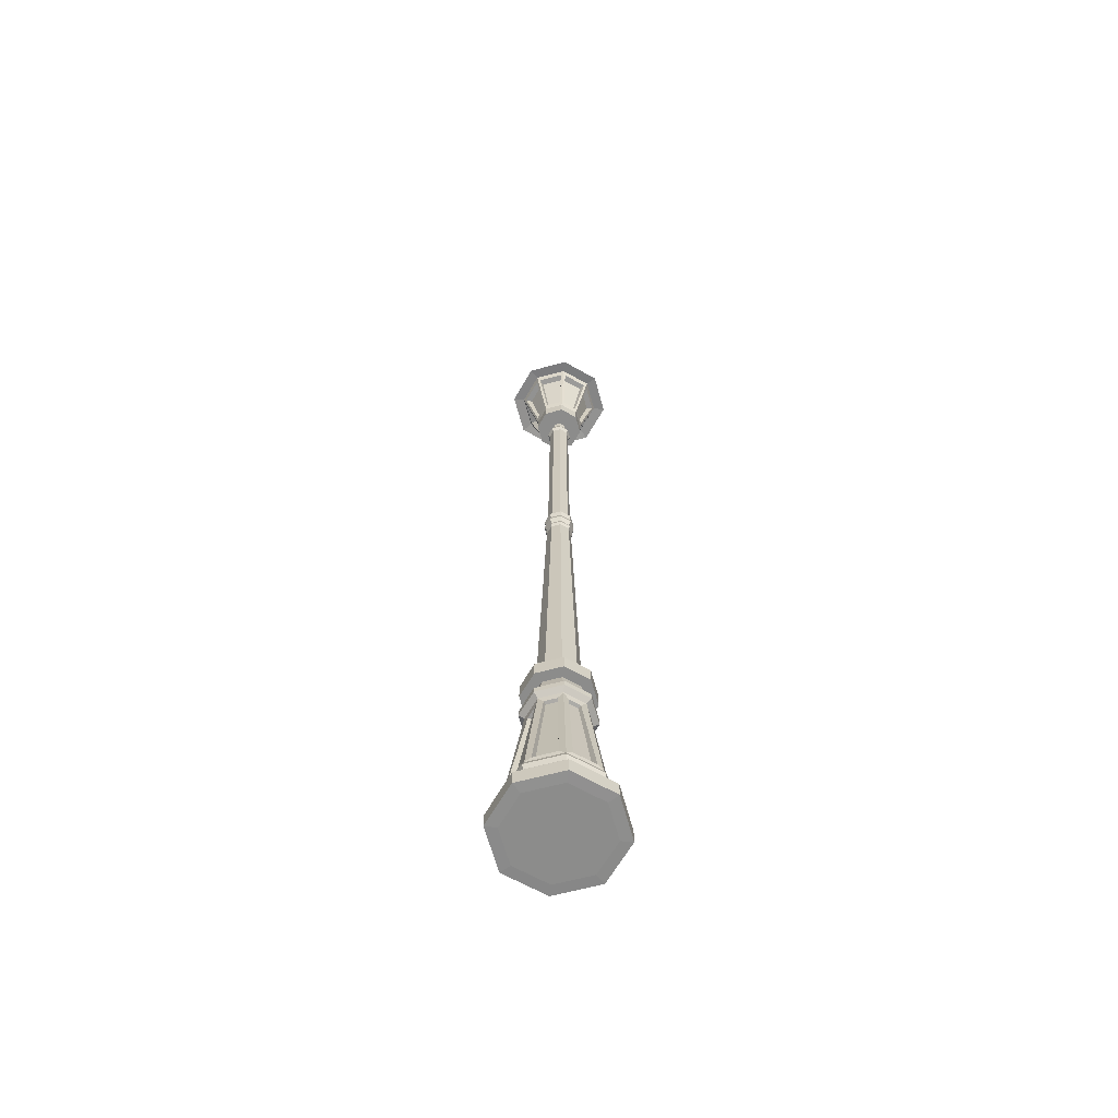
<metadata>
{"format":"obj","ext":"obj","renderer":"f3d","projection":"perspective","resolution":1024,"background":"white","views":[{"elev":-64.1,"azim":-52.3,"up":"+Y"}]}
</metadata>
<code>
o Streetlight_Single_Cylinder.003
v 0.1069 0.1596 -0.1069
v 0 0.1596 -0.1512
v 0.01919 0.1738 -0.1445
v 0.08862 0.1738 -0.1158
v 0.09947 0.5662 0
v 0.1512 0.1596 0
v 0.1445 0.1738 -0.01919
v 0.09149 0.5445 -0.01583
v 0.09149 0.5445 0.01583
v 0.1445 0.1738 0.01919
v 0 0.5662 0.09947
v 0 0.1596 0.1512
v 0.01919 0.1738 0.1445
v 0.01583 0.5445 0.09149
v -0.01583 0.5445 0.09149
v -0.01919 0.1738 0.1445
v -0.07033 0.5662 0.07033
v -0.09947 0.5662 0
v -0.09149 0.5445 0.01583
v -0.07588 0.5445 0.0535
v -0.08334 0.5785 0.08334
v -0.1179 0.5785 0
v 0 0.5662 -0.09947
v -0.01919 0.1738 -0.1445
v -0.01583 0.5445 -0.09149
v -0.1512 0.1596 0
v -0.09149 0.5445 -0.01583
v -0.1445 0.1738 -0.01919
v -0.1599 0.05425 0
v -0.1131 0.05425 -0.1131
v -0.1397 0.05312 -0.1397
v -0.1976 0.05312 0
v 0 -4.2e-05 -0.1599
v 0.1131 -4.2e-05 -0.1131
v 0.1599 -4.2e-05 -0
v 0.1131 -4.2e-05 0.1131
v 0 -4.2e-05 0.1599
v -0.1131 -4.2e-05 0.1131
v -0.1599 -4.2e-05 -0
v -0.1131 -4.2e-05 -0.1131
v 0.1131 0.05425 -0.1131
v 0.1599 0.05425 0
v 0.1976 0.05312 0
v 0.1397 0.05312 -0.1397
v 0.1976 0.00108 0
v 0.1397 0.00108 0.1397
v 0.1397 0.00108 -0.1397
v 0.1131 0.05425 0.1131
v 0 0.05425 0.1599
v 0 0.05312 0.1976
v 0.1397 0.05312 0.1397
v 0 0.00108 -0.1976
v -0.1397 0.00108 -0.1397
v -0.1131 0.05425 0.1131
v -0.1397 0.05312 0.1397
v -0.1397 0.00108 0.1397
v 0 0.00108 0.1976
v 0 0.05312 -0.1976
v -0.1976 0.00108 0
v 0 0.05425 -0.1599
v -0.1537 0.1215 0
v -0.1087 0.1215 -0.1087
v 0 0.1215 -0.1537
v -0.1087 0.1215 0.1087
v 0 0.1215 0.1537
v 0.1087 0.1215 0.1087
v 0.1537 0.1215 0
v 0.1087 0.1215 -0.1087
v -0.1591 0.1406 0
v -0.1069 0.1596 -0.1069
v -0.1125 0.1406 -0.1125
v 0 0.1406 -0.1591
v -0.1125 0.1406 0.1125
v -0.1069 0.1596 0.1069
v 0 0.1406 0.1591
v 0.1125 0.1406 0.1125
v 0.1069 0.1596 0.1069
v 0.1591 0.1406 0
v 0.1125 0.1406 -0.1125
v 0 0.5785 -0.1179
v -0.08334 0.5785 -0.08334
v -0.08334 0.6 -0.08334
v 0 0.6 -0.1179
v 0.07033 0.5662 0.07033
v 0.08334 0.5785 0.08334
v 0 0.5785 0.1179
v -0.07033 0.5662 -0.07033
v 0.07033 0.5662 -0.07033
v 0.08334 0.5785 -0.08334
v 0.1179 0.5785 0
v 0.08334 0.6 0.08334
v 0.1179 0.6 0
v 0.09743 0.6123 0
v 0.06889 0.6123 0.06889
v -0.08334 0.6 0.08334
v -0.1179 0.6 0
v 0 0.6 0.1179
v 0.08334 0.6 -0.08334
v -0.06889 0.6123 -0.06889
v -0.09743 0.6123 0
v -0.08118 0.6861 0
v -0.0574 0.6861 -0.0574
v 0 0.6123 -0.09743
v 0.06889 0.6123 -0.06889
v -0.06889 0.6123 0.06889
v 0 0.6123 0.09743
v 0 0.6861 0.08118
v 0.0574 0.6861 0.0574
v 0.08297 0.6861 0.08297
v 0 0.6861 0.1173
v -0.0574 0.6861 0.0574
v 0.08118 0.6861 0
v 0 0.6861 -0.08118
v 0.0574 0.6861 -0.0574
v 0 0.6861 -0.1173
v -0.08297 0.6861 -0.08297
v -0.08297 0.7421 -0.08297
v 0 0.7421 -0.1173
v 0.08297 0.6861 -0.08297
v 0.1173 0.6861 0
v -0.1173 0.6861 0
v -0.08297 0.6861 0.08297
v -0.08297 0.7421 0.08297
v 0 0.7421 0.1173
v 0 0.7421 0.07487
v -0.05294 0.7421 0.05294
v -0.1173 0.7421 0
v 0.08297 0.7421 0.08297
v 0.08297 0.7421 -0.08297
v 0.1173 0.7421 0
v -0.05294 0.7421 -0.05294
v -0.07487 0.7421 0
v -0.07487 0.7732 0
v -0.05294 0.7732 -0.05294
v 0.07487 0.7421 0
v 0.05294 0.7421 0.05294
v 0 0.7421 -0.07487
v 0.05294 0.7421 -0.05294
v -0.05294 0.7732 0.05294
v -0.05807 0.7841 0.05807
v -0.08212 0.7841 0
v 0 0.7732 0.07487
v 0.07487 0.7732 0
v 0.05294 0.7732 0.05294
v 0 0.7732 -0.07487
v 0.05294 0.7732 -0.05294
v 0.05807 0.7841 -0.05807
v 0 0.7841 -0.08212
v 0 0.8183 -0.06857
v 0.04848 0.8183 -0.04848
v 0.05807 0.7841 0.05807
v 0 0.7841 0.08212
v 0.08212 0.7841 0
v -0.05807 0.7841 -0.05807
v -0.04848 0.8183 -0.04848
v -0.06857 0.8183 0
v -0.04193 1.824 0
v -0.02965 1.824 -0.02965
v -0.04848 0.8183 0.04848
v 0.04848 0.8183 0.04848
v 0 0.8183 0.06857
v 0.06857 0.8183 0
v 0.04192 1.824 0
v 0.02965 1.824 -0.02965
v 0.03327 1.836 -0.03327
v 0.04705 1.836 0
v 0 1.824 0.04193
v -0.02965 1.824 0.02965
v 0.02965 1.824 0.02965
v 0 1.824 -0.04193
v 0.07588 0.5445 0.0535
v 0.1158 0.1738 0.08862
v 0.1017 0.177 0.07786
v 0.06667 0.5419 0.04701
v -0.1445 0.1738 0.01919
v -0.127 0.177 0.01685
v -0.08038 0.5419 0.01391
v 0.07588 0.5445 -0.0535
v 0.1158 0.1738 -0.08862
v 0.08038 0.5419 0.01391
v 0.127 0.177 0.01685
v 0.01583 0.5445 -0.09149
v 0.0535 0.5445 -0.07588
v -0.1158 0.1738 0.08862
v -0.06667 0.5419 0.04701
v -0.1017 0.177 0.07786
v -0.08862 0.1738 -0.1158
v -0.0535 0.5445 -0.07588
v -0.07786 0.177 -0.1017
v -0.01685 0.177 -0.127
v -0.07588 0.5445 -0.0535
v -0.1158 0.1738 -0.08862
v -0.08862 0.1738 0.1158
v -0.0535 0.5445 0.07588
v -0.04701 0.5419 -0.06667
v 0.0535 0.5445 0.07588
v 0.08862 0.1738 0.1158
v 0.1017 0.177 -0.07786
v 0.06667 0.5419 -0.04701
v 0.08038 0.5419 -0.01391
v 0.127 0.177 -0.01685
v 0.01685 0.177 -0.127
v 0.01391 0.5419 -0.08038
v 0.04701 0.5419 -0.06667
v 0.07786 0.177 -0.1017
v -0.01391 0.5419 -0.08038
v -0.127 0.177 -0.01685
v -0.08038 0.5419 -0.01391
v -0.06667 0.5419 -0.04701
v -0.1017 0.177 -0.07786
v -0.01685 0.177 0.127
v -0.01391 0.5419 0.08038
v -0.04701 0.5419 0.06667
v -0.07786 0.177 0.1017
v 0.07786 0.177 0.1017
v 0.04701 0.5419 0.06667
v 0.01391 0.5419 0.08038
v 0.01685 0.177 0.127
v 0 1.836 -0.04705
v 0 1.852 -0.0427
v 0.03019 1.852 -0.03019
v -0.04705 1.836 0
v -0.03327 1.836 -0.03327
v 0 1.836 0.04705
v -0.03327 1.836 0.03327
v 0.03327 1.836 0.03327
v -0.03019 1.852 -0.03019
v -0.0427 1.852 0
v -0.05157 1.872 0
v -0.03646 1.872 -0.03646
v -0.03019 1.852 0.03019
v 0.03019 1.852 0.03019
v 0 1.852 0.0427
v 0.0427 1.852 0
v 0.05156 1.872 0
v 0.03646 1.872 -0.03646
v 0.03202 1.893 -0.03202
v 0.04528 1.893 0
v 0 1.872 0.05156
v -0.03646 1.872 0.03646
v 0.03646 1.872 0.03646
v 0 1.872 -0.05156
v 0 1.893 -0.04528
v -0.03202 1.893 -0.03202
v -0.03595 1.913 -0.03595
v 0 1.913 -0.05084
v -0.04528 1.893 0
v 0 1.893 0.04528
v -0.03202 1.893 0.03202
v 0.03202 1.893 0.03202
v 0.03595 1.913 0.03595
v 0.05084 1.913 0
v 0.03815 1.931 0
v 0.02697 1.931 0.02697
v -0.03595 1.913 0.03595
v -0.05084 1.913 0
v 0 1.913 0.05084
v 0.03595 1.913 -0.03595
v -0.02698 1.931 -0.02697
v -0.03815 1.931 0
v -0.03494 2.713 0
v -0.02471 2.713 -0.02471
v 0 1.931 -0.03815
v 0.02697 1.931 -0.02697
v -0.02698 1.931 0.02697
v 0 1.931 0.03815
v 0 2.713 0.03494
v 0.02471 2.713 0.02471
v 0.0302 2.725 0.0302
v 0 2.725 0.04271
v -0.02471 2.713 0.02471
v 0.03494 2.713 0
v 0 2.713 -0.03494
v 0.02471 2.713 -0.02471
v 0 2.775 -0.02503
v -0.0177 2.775 -0.0177
v -0.01747 2.797 -0.01747
v 0 2.797 -0.0247
v 0.0302 2.725 -0.0302
v 0.04271 2.725 0
v -0.04271 2.725 0
v -0.0302 2.725 -0.0302
v -0.0302 2.725 0.0302
v 0 2.725 -0.04271
v -0.01747 2.797 0.01747
v 0 2.797 0.0247
v 0 2.797 0.08321
v -0.05884 2.797 0.05884
v -0.02503 2.775 0
v -0.0177 2.775 0.0177
v -0.0247 2.797 0
v 0 2.775 0.02503
v 0.0177 2.775 0.0177
v 0.01747 2.797 0.01747
v 0.02503 2.775 0
v 0.0177 2.775 -0.0177
v 0.01747 2.797 -0.01747
v 0.02471 2.797 0
v -0.05884 2.797 -0.05884
v -0.08321 2.797 0
v -0.08321 2.848 0
v -0.05884 2.848 -0.05884
v 0.08321 2.797 0
v 0.05884 2.797 0.05884
v 0 2.797 -0.08321
v 0.05884 2.797 -0.05884
v 0 3.071 0.1425
v 0 2.848 0.08321
v 0.00798 2.87 0.08584
v 0.00798 3.048 0.1333
v -0.05884 2.848 0.05884
v 0.08321 2.848 0
v 0.05884 2.848 0.05884
v 0 2.848 -0.08321
v 0.05884 2.848 -0.05884
v 0.00798 2.87 -0.08584
v 0.05505 2.87 -0.06634
v -0.1425 3.071 0
v -0.1333 3.048 -0.00798
v -0.08584 2.87 -0.00798
v 0.1425 3.071 0
v 0.1333 3.048 0.00798
v 0.08584 2.87 0.00798
v -0.08584 2.87 0.00798
v -0.1333 3.048 0.00798
v 0.08584 2.87 -0.00798
v 0.1333 3.048 -0.00798
v -0.00798 3.048 0.1333
v -0.00798 2.87 0.08584
v 0.1277 3.122 0
v 0.09027 3.122 -0.09027
v 0.0219 3.16 -0.0219
v 0.03097 3.16 0
v -0.09027 3.122 0.09027
v -0.1277 3.122 0
v -0.1631 3.101 0
v -0.1154 3.101 0.1154
v -0.05505 2.87 -0.06634
v -0.00798 2.87 -0.08584
v -0.1008 3.071 0.1008
v -0.1288 3.067 0.1288
v -0.1821 3.067 0
v -0.09027 3.122 -0.09027
v -0.1154 3.101 -0.1154
v -0.1008 3.071 -0.1008
v -0.1288 3.067 -0.1288
v 0 3.122 -0.1277
v 0 3.101 -0.1631
v 0.1154 3.101 -0.1154
v 0 3.071 -0.1425
v 0 3.067 -0.1821
v 0.1008 3.071 -0.1008
v 0.1288 3.067 -0.1288
v -0.02189 3.16 -0.0219
v -0.03097 3.16 0
v -0.01976 3.206 0
v -0.01397 3.206 -0.01398
v 0 3.122 0.1277
v 0.09027 3.122 0.09027
v 0.0219 3.16 0.0219
v 0 3.16 0.03097
v -0.02189 3.16 0.0219
v 0 3.16 -0.03097
v 0.01398 3.206 -0.01398
v 0 3.206 -0.01976
v 0 3.212 -0.03809
v 0.02693 3.212 -0.02693
v 0.01976 3.206 0
v 0.01398 3.206 0.01398
v 0 3.206 0.01976
v -0.01397 3.206 0.01398
v 0.03809 3.212 0
v 0.02693 3.212 0.02693
v 0 3.212 0.03809
v -0.02693 3.212 0.02693
v -0.03809 3.212 0
v -0.02693 3.212 -0.02693
v 0 3.271 0
v 0 3.067 0.1821
v 0 3.101 0.1631
v 0.1821 3.067 0
v 0.1631 3.101 0
v 0.1288 3.067 0.1288
v 0.1154 3.101 0.1154
v 0.1008 3.071 0.1008
v 0.05505 2.87 0.06634
v 0.08861 3.048 0.09989
v 0.07414 3.046 0.08358
v 0.04606 2.872 0.05551
v 0.09989 3.048 0.0886
v 0.06634 2.87 0.05505
v 0.08861 3.048 -0.09989
v 0.04606 2.872 -0.05551
v 0.07414 3.046 -0.08358
v 0.06634 2.87 -0.05505
v 0.09989 3.048 -0.0886
v 0.006678 2.872 0.07182
v 0.006678 3.046 0.1115
v 0.00798 3.048 -0.1333
v 0.006678 3.046 -0.1115
v 0.006678 2.872 -0.07182
v -0.0886 3.048 0.09989
v -0.05505 2.87 0.06634
v 0.08358 3.046 0.07414
v 0.1115 3.046 0.006678
v -0.06634 2.87 0.05505
v -0.09989 3.048 0.0886
v -0.09989 3.048 -0.0886
v -0.08358 3.046 -0.07414
v -0.1115 3.046 -0.006678
v -0.06634 2.87 -0.05505
v -0.00798 3.048 -0.1333
v -0.0886 3.048 -0.09989
v -0.05551 2.872 0.04606
v -0.07182 2.872 0.006678
v -0.1115 3.046 0.006678
v -0.08358 3.046 0.07414
v -0.04606 2.872 -0.05551
v -0.006678 2.872 -0.07182
v 0.05551 2.872 -0.04606
v 0.07182 2.872 -0.006678
v -0.006678 3.046 -0.1115
v 0.1115 3.046 -0.006678
v -0.07413 3.046 -0.08358
v 0.08358 3.046 -0.07414
v -0.006678 2.872 0.07182
v -0.04606 2.872 0.05551
v -0.006678 3.046 0.1115
v -0.07413 3.046 0.08358
v -0.07182 2.872 -0.006678
v -0.05551 2.872 -0.04606
v 0.07182 2.872 0.006678
v 0.05551 2.872 0.04606
v 0.03144 3.071 0.03144
v 0 3.071 0.04446
v -0.03144 3.071 -0.03144
v -0.04446 3.071 0
v -0.04446 3.055 0
v -0.03144 3.055 -0.03144
v -0.03144 3.071 0.03144
v 0 3.071 -0.04446
v 0.03144 3.071 -0.03144
v 0.04446 3.071 0
v 0.03144 3.055 -0.03144
v 0 3.055 -0.04446
v 0 3.055 -0.01886
v 0.01334 3.055 -0.01334
v 0.04446 3.055 0
v 0.03144 3.055 0.03144
v 0 3.055 0.04446
v -0.03144 3.055 0.03144
v 0.01886 3.055 0
v 0.01334 3.055 0.01334
v 0 3.055 0.01886
v -0.01334 3.055 0.01334
v -0.01886 3.055 0
v -0.01334 3.055 -0.01334
v -0.01334 3.043 0.01334
v -0.01886 3.043 0
v 0.01886 3.043 0
v 0.01334 3.043 -0.01334
v 0.02293 3.035 -0.02293
v 0.03243 3.035 0
v -0.01334 3.043 -0.01334
v 0 3.043 -0.01886
v 0.01334 3.043 0.01334
v 0 3.043 0.01886
v -0.02293 3.035 0.02293
v 0 3.035 0.03243
v 0 3.017 0.04222
v -0.02985 3.017 0.02985
v 0.02293 3.035 0.02293
v -0.03243 3.035 0
v -0.02293 3.035 -0.02293
v 0 3.035 -0.03243
v 0.02985 3.017 -0.02985
v 0 3.017 -0.04222
v 0 2.994 -0.04666
v 0.03299 2.994 -0.03299
v -0.04222 3.017 0
v -0.02985 3.017 -0.02985
v 0.04222 3.017 0
v 0.02985 3.017 0.02985
v 0 2.994 0.04666
v 0.03299 2.994 0.03299
v 0.03071 2.975 0.03071
v 0 2.975 0.04343
v 0.04666 2.994 0
v -0.03299 2.994 0.03299
v -0.04666 2.994 0
v -0.03299 2.994 -0.03299
v 0.04343 2.975 0
v 0.03071 2.975 -0.03071
v 0.02185 2.958 -0.02185
v 0.03091 2.958 0
v -0.03071 2.975 0.03071
v -0.04343 2.975 0
v -0.03071 2.975 -0.03071
v 0 2.975 -0.04343
v 0.02185 2.958 0.02185
v 0.01486 2.949 0
v 0.01051 2.949 0.01051
v 0 2.958 0.03091
v -0.02185 2.958 0.02185
v -0.03091 2.958 0
v -0.02185 2.958 -0.02185
v 0 2.958 -0.03091
v 0.01051 2.949 -0.01051
v 0 2.949 -0.01486
v -0.01051 2.949 -0.01051
v -0.01486 2.949 0
v -0.01051 2.949 0.01051
v 0 2.949 0.01486
g Streetlight_Single_Cylinder.003_Streetlight_Single_Cylinder.003_Green
f 1 2 3 4
f 5 6 7 8
f 6 5 9 10
f 11 12 13 14
f 12 11 15 16
f 17 18 19 20
f 18 17 21 22
f 23 2 24 25
f 26 18 27 28
f 29 30 31 32
f 33 34 35 36 37 38 39 40
f 41 42 43 44
f 36 35 45 46
f 35 34 47 45
f 48 49 50 51
f 34 33 52 47
f 33 40 53 52
f 54 29 32 55
f 44 43 45 47
f 50 55 56 57
f 31 58 52 53
f 58 44 47 52
f 43 51 46 45
f 55 32 59 56
f 51 50 57 46
f 32 31 53 59
f 37 36 46 57
f 49 54 55 50
f 38 37 57 56
f 39 38 56 59
f 42 48 51 43
f 30 60 58 31
f 60 41 44 58
f 40 39 59 53
f 29 61 62 30
f 30 62 63 60
f 54 64 61 29
f 49 65 64 54
f 48 66 65 49
f 42 67 66 48
f 41 68 67 42
f 60 63 68 41
f 69 26 70 71
f 71 70 2 72
f 73 74 26 69
f 75 12 74 73
f 76 77 12 75
f 78 6 77 76
f 79 1 6 78
f 72 2 1 79
f 63 72 79 68
f 68 79 78 67
f 67 78 76 66
f 66 76 75 65
f 65 75 73 64
f 64 73 69 61
f 62 71 72 63
f 61 69 71 62
f 80 81 82 83
f 11 84 85 86
f 87 18 22 81
f 5 88 89 90
f 17 11 86 21
f 23 87 81 80
f 88 23 80 89
f 84 5 90 85
f 91 92 93 94
f 22 21 95 96
f 86 85 91 97
f 90 89 98 92
f 81 22 96 82
f 21 86 97 95
f 85 90 92 91
f 89 80 83 98
f 99 100 101 102
f 98 83 103 104
f 83 82 99 103
f 96 95 105 100
f 97 91 94 106
f 92 98 104 93
f 82 96 100 99
f 95 97 106 105
f 107 108 109 110
f 105 106 107 111
f 94 93 112 108
f 104 103 113 114
f 103 99 102 113
f 100 105 111 101
f 106 94 108 107
f 93 104 114 112
f 115 116 117 118
f 112 114 119 120
f 102 101 121 116
f 111 107 110 122
f 108 112 120 109
f 114 113 115 119
f 113 102 116 115
f 101 111 122 121
f 123 124 125 126
f 121 122 123 127
f 110 109 128 124
f 120 119 129 130
f 116 121 127 117
f 122 110 124 123
f 109 120 130 128
f 119 115 118 129
f 131 132 133 134
f 128 130 135 136
f 129 118 137 138
f 118 117 131 137
f 127 123 126 132
f 124 128 136 125
f 130 129 138 135
f 117 127 132 131
f 133 139 140 141
f 126 125 142 139
f 136 135 143 144
f 138 137 145 146
f 137 131 134 145
f 132 126 139 133
f 125 136 144 142
f 135 138 146 143
f 147 148 149 150
f 142 144 151 152
f 143 146 147 153
f 134 133 141 154
f 139 142 152 140
f 144 143 153 151
f 146 145 148 147
f 145 134 154 148
f 155 156 157 158
f 148 154 155 149
f 141 140 159 156
f 152 151 160 161
f 153 147 150 162
f 154 141 156 155
f 140 152 161 159
f 151 153 162 160
f 163 164 165 166
f 159 161 167 168
f 160 162 163 169
f 150 149 170 164
f 149 155 158 170
f 156 159 168 157
f 161 160 169 167
f 162 150 164 163
f 171 172 173 174
f 77 6 10 172
f 84 77 172 171
f 5 84 171 9
f 19 175 176 177
f 88 5 8 178
f 6 1 179 7
f 1 88 178 179
f 10 9 180 181
f 2 23 182 3
f 23 88 183 182
f 88 1 4 183
f 184 20 185 186
f 2 70 187 24
f 70 87 188 187
f 87 23 25 188
f 24 187 189 190
f 18 87 191 27
f 87 70 192 191
f 70 26 28 192
f 9 171 174 180
f 18 26 175 19
f 74 17 20 184
f 26 74 184 175
f 20 19 177 185
f 74 12 16 193
f 17 74 193 194
f 11 17 194 15
f 187 188 195 189
f 84 11 14 196
f 77 84 196 197
f 12 77 197 13
f 181 180 174 173
f 198 199 200 201
f 202 203 204 205
f 189 195 206 190
f 207 208 209 210
f 186 185 177 176
f 211 212 213 214
f 215 216 217 218
f 196 14 217 216
f 182 183 204 203
f 175 184 186 176
f 172 10 181 173
f 197 196 216 215
f 3 182 203 202
f 14 13 218 217
f 183 4 205 204
f 27 191 209 208
f 13 197 215 218
f 4 3 202 205
f 28 27 208 207
f 191 192 210 209
f 15 194 213 212
f 178 8 200 199
f 192 28 207 210
f 16 15 212 211
f 179 178 199 198
f 194 193 214 213
f 8 7 201 200
f 25 24 190 206
f 193 16 211 214
f 7 179 198 201
f 188 25 206 195
f 165 219 220 221
f 158 157 222 223
f 168 167 224 225
f 169 163 166 226
f 164 170 219 165
f 170 158 223 219
f 157 168 225 222
f 167 169 226 224
f 227 228 229 230
f 219 223 227 220
f 222 225 231 228
f 224 226 232 233
f 166 165 221 234
f 223 222 228 227
f 225 224 233 231
f 226 166 234 232
f 235 236 237 238
f 231 233 239 240
f 232 234 235 241
f 221 220 242 236
f 220 227 230 242
f 228 231 240 229
f 233 232 241 239
f 234 221 236 235
f 243 244 245 246
f 230 229 247 244
f 240 239 248 249
f 241 235 238 250
f 236 242 243 237
f 242 230 244 243
f 229 240 249 247
f 239 241 250 248
f 251 252 253 254
f 247 249 255 256
f 248 250 251 257
f 238 237 258 252
f 244 247 256 245
f 249 248 257 255
f 250 238 252 251
f 237 243 246 258
f 259 260 261 262
f 258 246 263 264
f 246 245 259 263
f 256 255 265 260
f 257 251 254 266
f 252 258 264 253
f 245 256 260 259
f 255 257 266 265
f 267 268 269 270
f 265 266 267 271
f 254 253 272 268
f 264 263 273 274
f 263 259 262 273
f 260 265 271 261
f 266 254 268 267
f 253 264 274 272
f 275 276 277 278
f 272 274 279 280
f 262 261 281 282
f 271 267 270 283
f 268 272 280 269
f 274 273 284 279
f 273 262 282 284
f 261 271 283 281
f 285 286 287 288
f 289 290 285 291
f 292 293 294 286
f 295 296 297 298
f 276 289 291 277
f 290 292 286 285
f 293 295 298 294
f 296 275 278 297
f 299 300 301 302
f 294 298 303 304
f 297 278 305 306
f 278 277 299 305
f 291 285 288 300
f 286 294 304 287
f 298 297 306 303
f 277 291 300 299
f 307 308 309 310
f 288 287 308 311
f 304 303 312 313
f 306 305 314 315
f 305 299 302 314
f 300 288 311 301
f 287 304 313 308
f 303 306 315 312
f 315 314 316 317
f 301 318 319 320
f 312 321 322 323
f 318 301 324 325
f 321 312 326 327
f 308 307 328 329
f 330 331 332 333
f 334 335 336 337
f 314 302 338 339
f 318 340 341 342
f 335 343 344 336
f 345 318 342 346
f 343 347 348 344
f 347 331 349 348
f 350 345 346 351
f 352 350 351 353
f 354 355 356 357
f 358 359 360 361
f 335 334 362 355
f 347 343 354 363
f 331 347 363 332
f 359 330 333 360
f 334 358 361 362
f 343 335 355 354
f 364 365 366 367
f 333 332 364 368
f 361 360 369 370
f 355 362 371 356
f 363 354 357 365
f 332 363 365 364
f 360 333 368 369
f 362 361 370 371
f 369 368 372 373
f 371 370 374 375
f 357 356 376 377
f 368 364 367 372
f 370 369 373 374
f 356 371 375 376
f 365 357 377 366
f 376 375 378
f 366 377 378
f 367 366 378
f 373 372 378
f 375 374 378
f 377 376 378
f 372 367 378
f 374 373 378
f 341 379 380 337
f 346 342 336 344
f 381 353 349 382
f 379 383 384 380
f 342 341 337 336
f 351 346 344 348
f 353 351 348 349
f 383 381 382 384
f 340 307 379 341
f 358 334 337 380
f 307 385 383 379
f 359 358 380 384
f 385 321 381 383
f 330 359 384 382
f 321 352 353 381
f 331 330 382 349
f 386 387 388 389
f 321 385 390 322
f 385 313 391 390
f 313 312 323 391
f 392 317 393 394
f 312 315 395 326
f 315 352 396 395
f 352 321 327 396
f 310 309 397 398
f 308 313 386 309
f 313 385 387 386
f 385 307 310 387
f 316 399 400 401
f 307 340 402 328
f 340 311 403 402
f 311 308 329 403
f 322 390 404 405
f 301 311 406 324
f 311 340 407 406
f 340 318 325 407
f 319 408 409 410
f 318 345 408 319
f 302 301 320 411
f 345 302 411 408
f 309 386 389 397
f 350 314 339 412
f 302 345 413 338
f 345 350 412 413
f 317 316 401 393
f 350 352 392 399
f 314 350 399 316
f 352 315 317 392
f 324 406 414 415
f 399 392 394 400
f 387 310 398 388
f 325 324 415 416
f 406 407 417 414
f 339 338 418 419
f 326 395 420 421
f 407 325 416 417
f 412 339 419 422
f 327 326 421 423
f 338 413 424 418
f 395 396 425 420
f 403 329 426 427
f 413 412 422 424
f 396 327 423 425
f 329 328 428 426
f 402 403 427 429
f 411 320 430 431
f 391 323 432 433
f 328 402 429 428
f 408 411 431 409
f 323 322 405 432
f 320 319 410 430
f 390 391 433 404
f 279 284 275 296
f 269 280 295 293
f 283 270 292 290
f 282 281 289 276
f 280 279 296 295
f 270 269 293 292
f 281 283 290 289
f 284 282 276 275
f 307 385 434 435
f 436 437 438 439
f 318 340 440 437
f 350 345 436 441
f 352 350 441 442
f 385 321 443 434
f 340 307 435 440
f 345 318 437 436
f 321 352 442 443
f 444 445 446 447
f 443 442 444 448
f 435 434 449 450
f 437 440 451 438
f 441 436 439 445
f 442 441 445 444
f 434 443 448 449
f 440 435 450 451
f 449 448 452 453
f 451 450 454 455
f 439 438 456 457
f 448 444 447 452
f 450 449 453 454
f 438 451 455 456
f 445 439 457 446
g Streetlight_Single_Cylinder.003_Streetlight_Single_Cylinder.003_Glass
f 433 432 405 404
f 421 420 425 423
f 397 389 388 398
f 427 426 428 429
f 415 414 417 416
f 431 430 410 409
f 419 418 424 422
f 393 401 400 394
g Streetlight_Single_Cylinder.003_Streetlight_Single_Cylinder.003_Light
f 456 455 458 459
f 460 461 462 463
f 446 457 464 465
f 447 446 465 461
f 453 452 460 466
f 455 454 467 458
f 457 456 459 464
f 452 447 461 460
f 454 453 466 467
f 468 469 470 471
f 467 466 472 469
f 459 458 468 473
f 465 464 474 475
f 461 465 475 462
f 466 460 463 472
f 458 467 469 468
f 464 459 473 474
f 476 477 478 479
f 474 473 480 481
f 463 462 476 482
f 469 472 483 470
f 473 468 471 480
f 475 474 481 477
f 462 475 477 476
f 472 463 482 483
f 484 485 486 487
f 483 482 488 485
f 471 470 484 489
f 481 480 490 491
f 482 476 479 488
f 470 483 485 484
f 480 471 489 490
f 477 481 491 478
f 492 493 494 495
f 490 489 496 497
f 478 491 498 499
f 479 478 499 493
f 485 488 492 486
f 489 484 487 496
f 491 490 497 498
f 488 479 493 492
f 500 495 501 502
f 487 486 500 503
f 497 496 504 505
f 499 498 506 507
f 493 499 507 494
f 486 492 495 500
f 496 487 503 504
f 498 497 505 506
f 508 509 510 511 512 513 502 501
f 504 503 513 512
f 506 505 511 510
f 495 494 508 501
f 503 500 502 513
f 505 504 512 511
f 507 506 510 509
f 494 507 509 508

</code>
